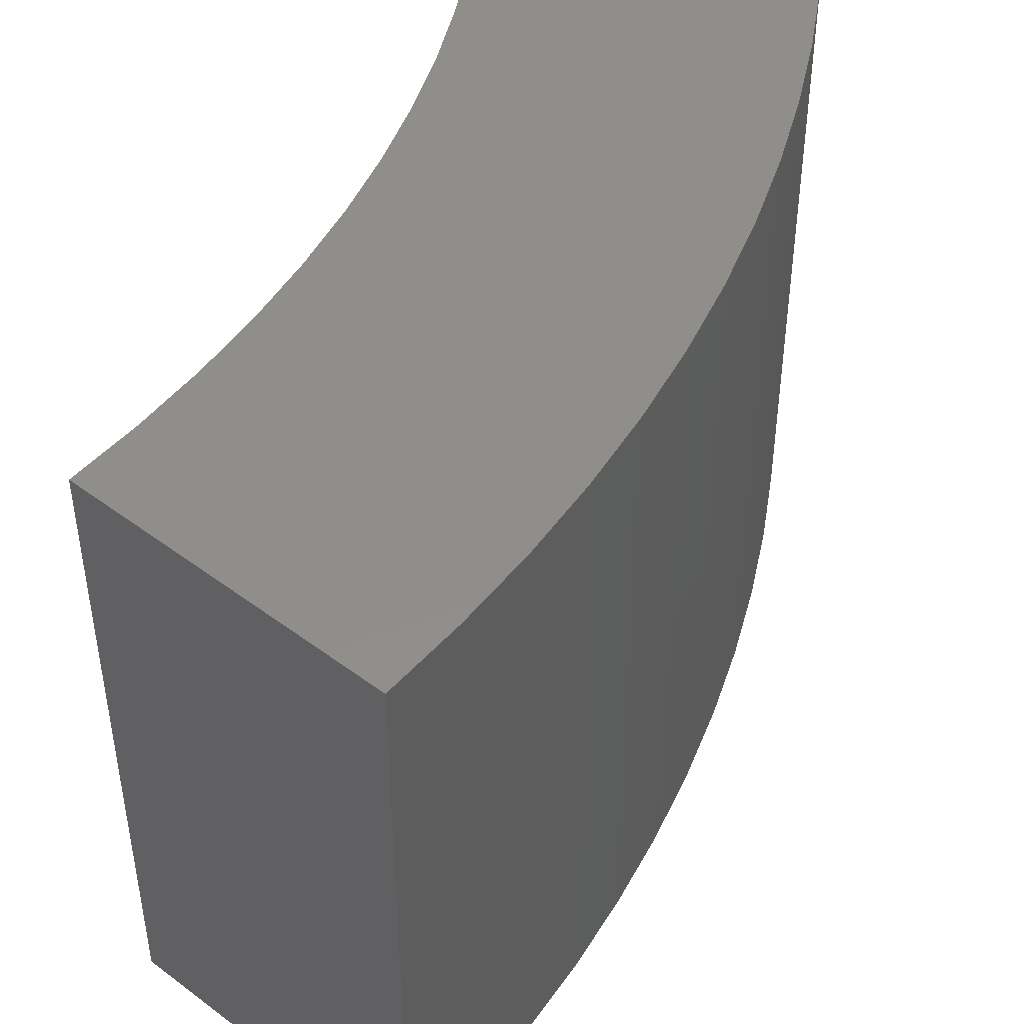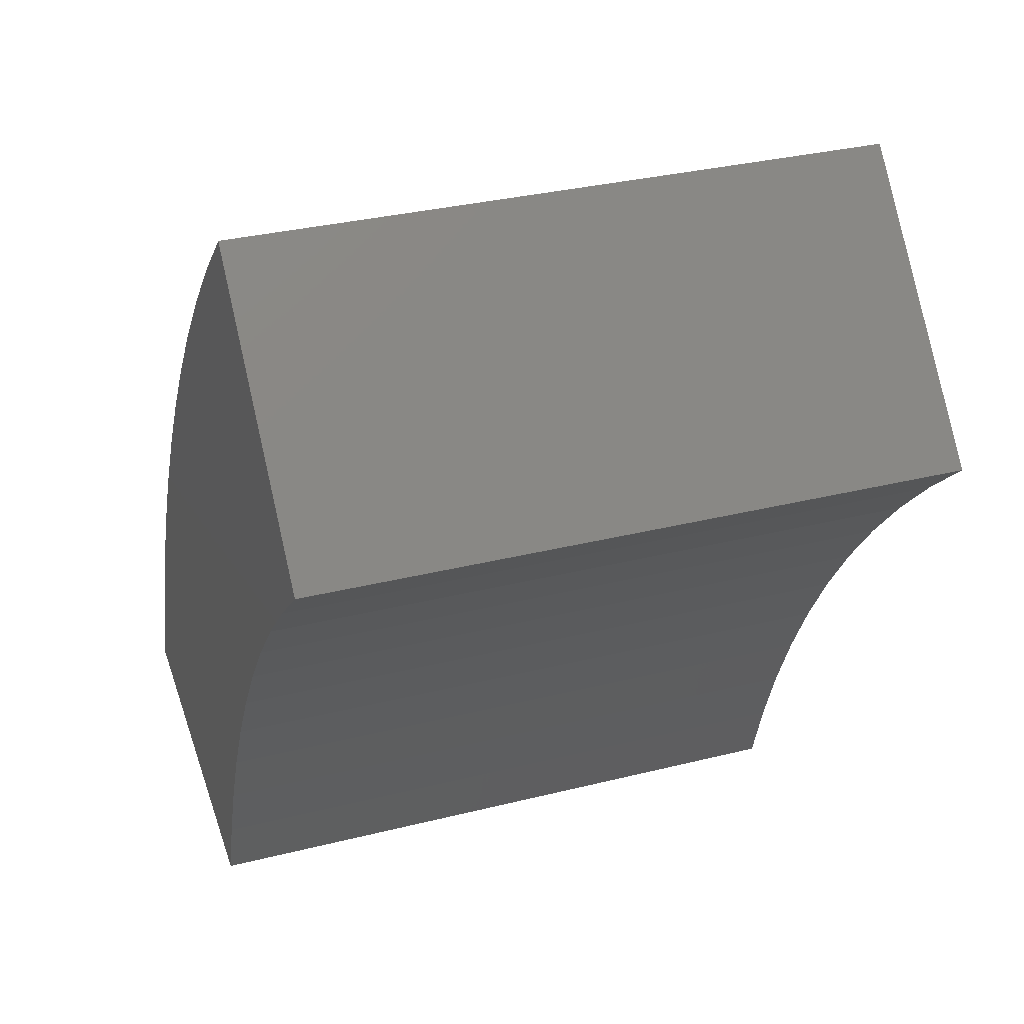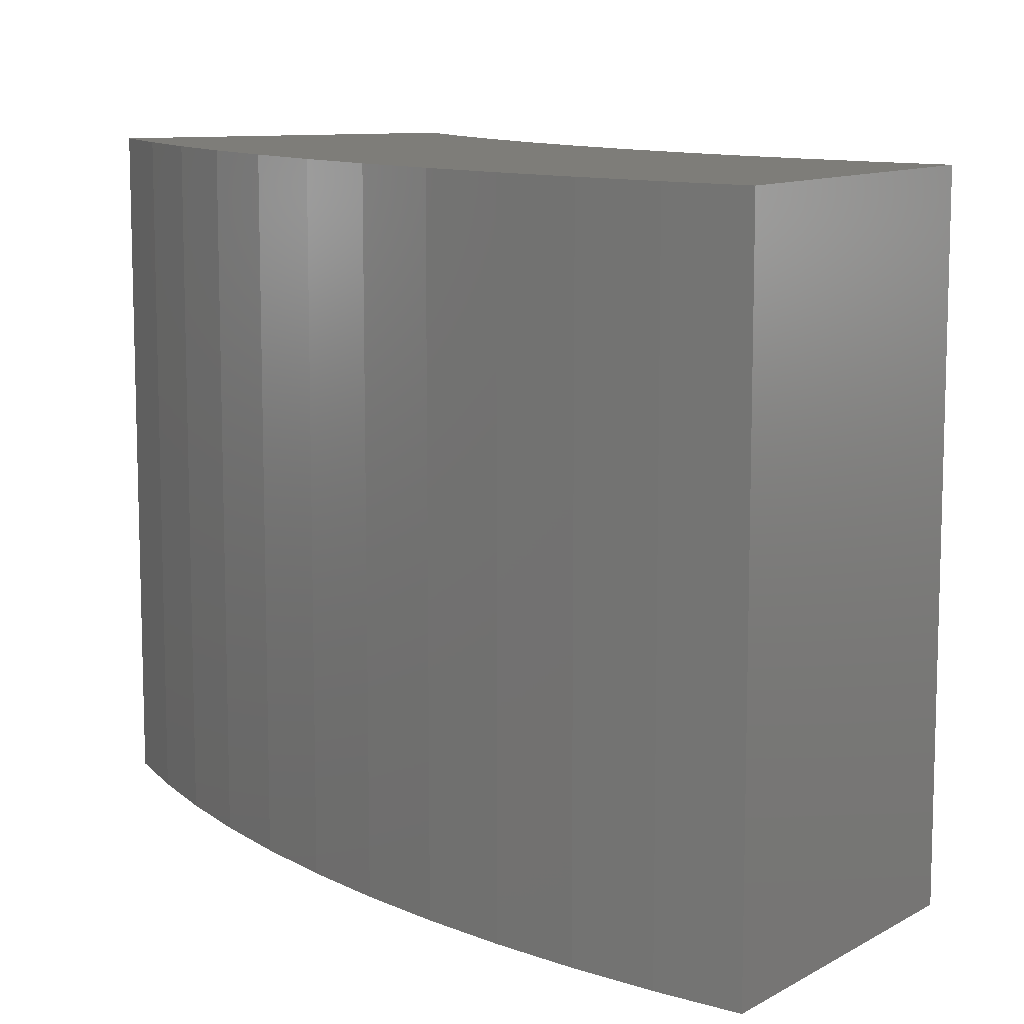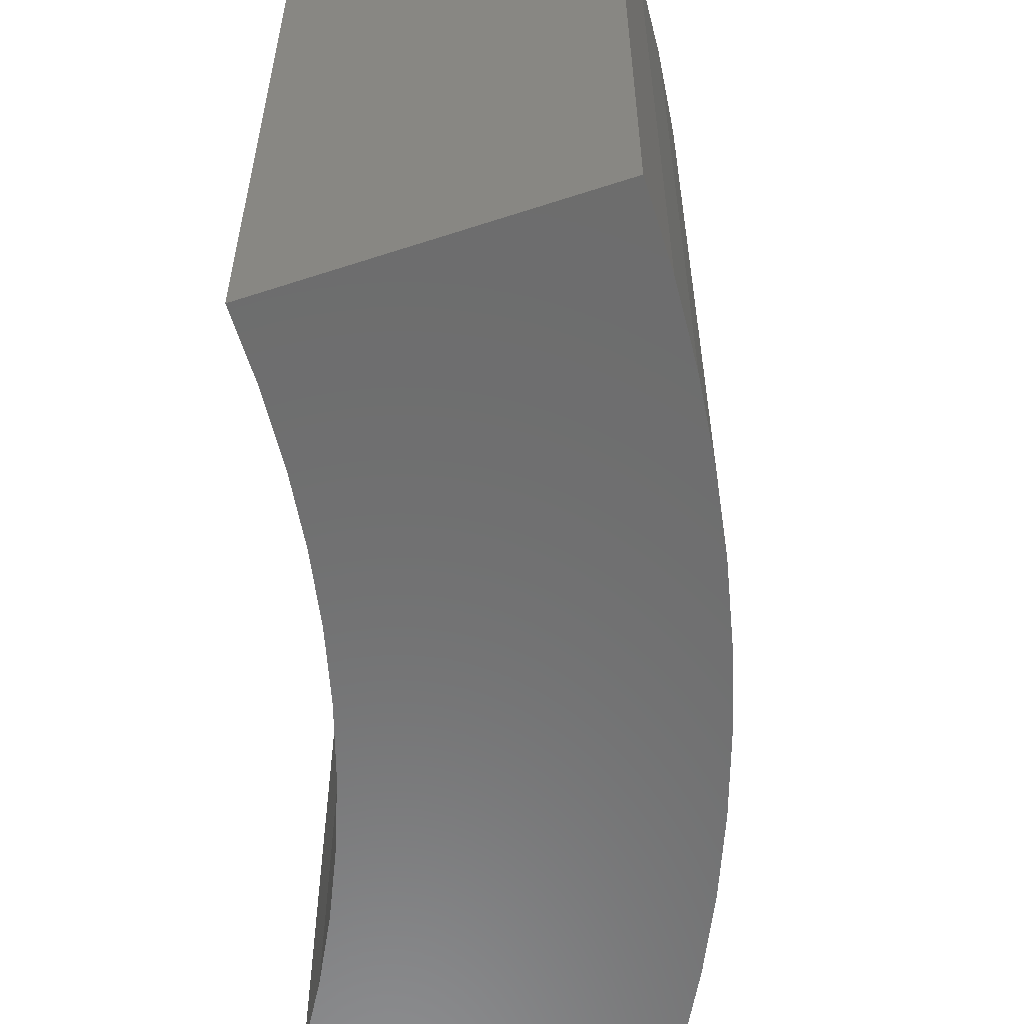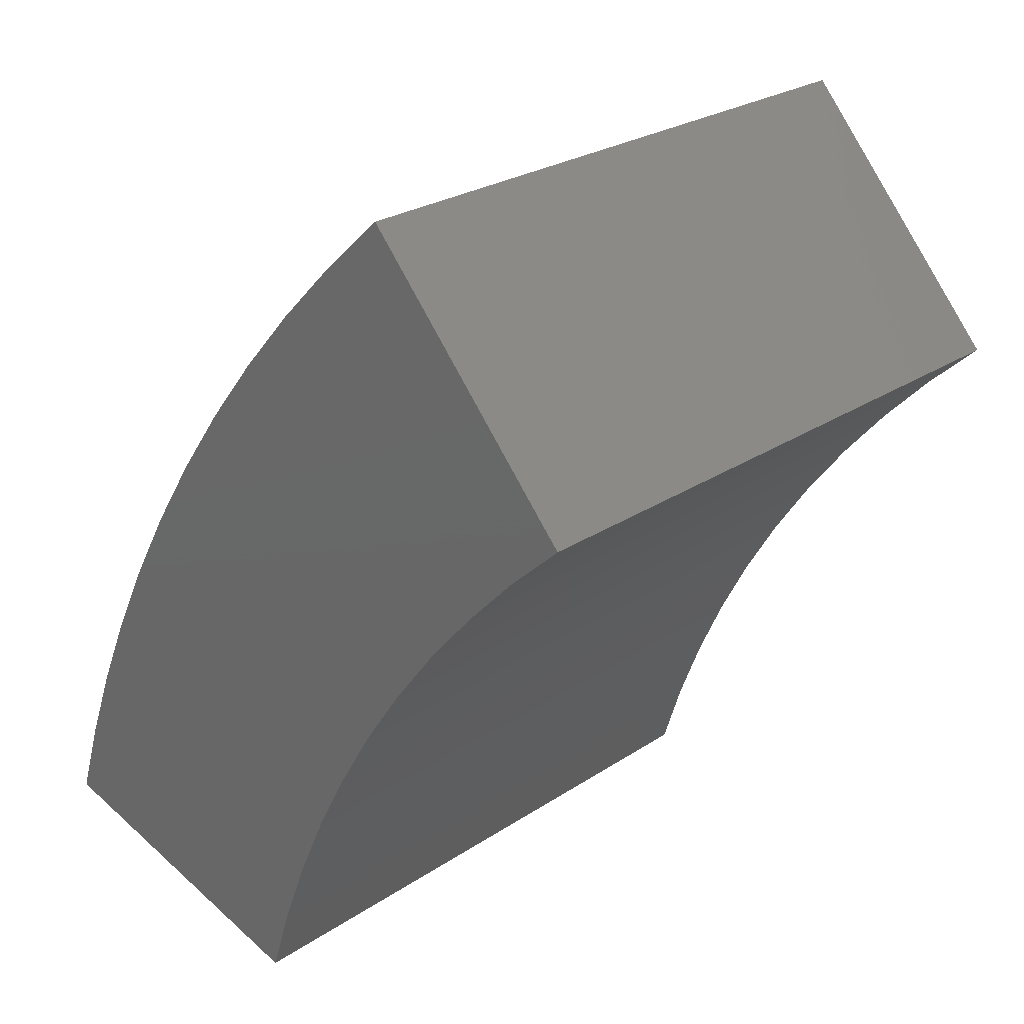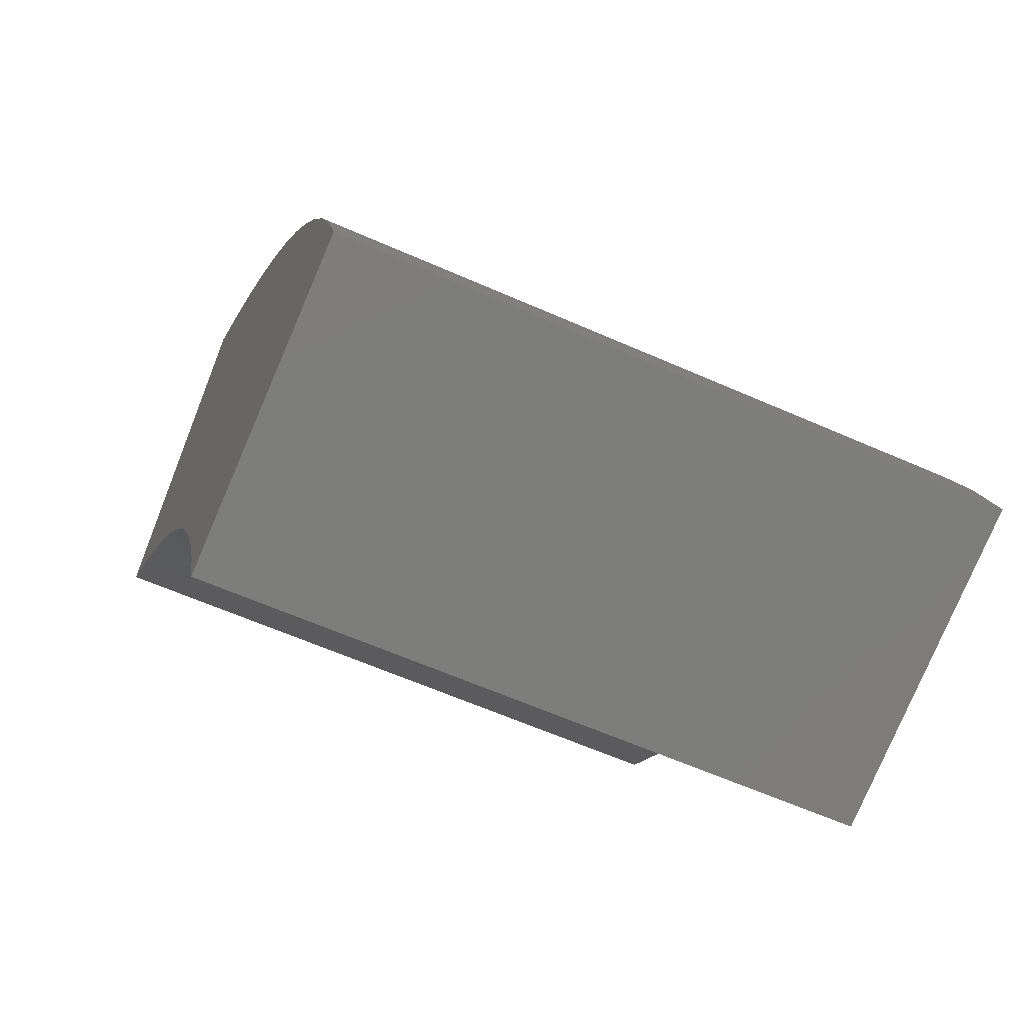
<metadata>
{"format":"stl","ext":"stl","renderer":"f3d","projection":"perspective","resolution":1024,"background":"white","views":[{"elev":46.8,"azim":56.7,"up":"+Z"},{"elev":31.8,"azim":-109.6,"up":"+Y"},{"elev":10.6,"azim":174.5,"up":"+Z"},{"elev":-58.9,"azim":35.0,"up":"+Z"},{"elev":25.0,"azim":-137.2,"up":"+Y"},{"elev":-61.3,"azim":65.7,"up":"+Y"}]}
</metadata>
<code>
# stl→obj: 46 verts, 88 faces
v 41.63 47.95 25.4
v 33.3 38.36 25.4
v 44.06 45.73 25.4
v 35.44 36.4 25.4
v 46.37 43.38 25.4
v 37.46 34.32 25.4
v 48.56 40.92 25.4
v 39.35 32.12 25.4
v 50.62 38.34 25.4
v 41.12 29.83 25.4
v 52.54 35.66 25.4
v 42.76 27.43 25.4
v 48.75 14.27 25.4
v 60.94 17.84 25.4
v 47.86 17.03 25.4
v 59.93 20.98 25.4
v 46.81 19.74 25.4
v 58.76 24.06 25.4
v 45.61 22.38 25.4
v 57.44 27.08 25.4
v 44.25 24.94 25.4
v 55.95 30.02 25.4
v 54.32 32.89 25.4
v 41.12 29.83 0
v 52.54 35.66 0
v 42.76 27.43 0
v 54.32 32.89 0
v 44.25 24.94 0
v 55.95 30.02 0
v 45.61 22.38 0
v 57.44 27.08 0
v 46.81 19.74 0
v 58.76 24.06 0
v 47.86 17.03 0
v 59.93 20.98 0
v 48.75 14.27 0
v 60.94 17.84 0
v 33.3 38.36 0
v 41.63 47.95 0
v 35.44 36.4 0
v 44.06 45.73 0
v 37.46 34.32 0
v 46.37 43.38 0
v 39.35 32.12 0
v 48.56 40.92 0
v 50.62 38.34 0
f 1 2 3
f 3 2 4
f 3 4 5
f 5 4 6
f 5 6 7
f 7 6 8
f 7 8 9
f 9 8 10
f 9 10 11
f 11 10 12
f 13 14 15
f 15 14 16
f 15 16 17
f 17 16 18
f 17 18 19
f 19 18 20
f 19 20 21
f 21 20 22
f 21 22 12
f 12 22 23
f 12 23 11
f 24 25 26
f 26 25 27
f 26 27 28
f 28 27 29
f 28 29 30
f 30 29 31
f 30 31 32
f 32 31 33
f 32 33 34
f 34 33 35
f 34 35 36
f 36 35 37
f 38 39 40
f 40 39 41
f 40 41 42
f 42 41 43
f 42 43 44
f 44 43 45
f 44 45 24
f 24 45 46
f 24 46 25
f 14 37 35
f 14 35 16
f 16 35 33
f 16 33 18
f 18 33 31
f 18 31 20
f 20 31 29
f 20 29 22
f 22 29 27
f 22 27 23
f 23 27 25
f 23 25 11
f 11 25 46
f 11 46 9
f 9 46 45
f 9 45 7
f 7 45 43
f 7 43 5
f 5 43 41
f 5 41 3
f 3 41 39
f 3 39 1
f 2 38 40
f 2 40 4
f 4 40 42
f 4 42 6
f 6 42 44
f 6 44 8
f 8 44 24
f 8 24 10
f 10 24 26
f 10 26 12
f 12 26 28
f 12 28 21
f 21 28 30
f 21 30 19
f 19 30 32
f 19 32 17
f 17 32 34
f 17 34 15
f 15 34 36
f 15 36 13
f 38 2 39
f 39 2 1
f 36 37 13
f 13 37 14

</code>
